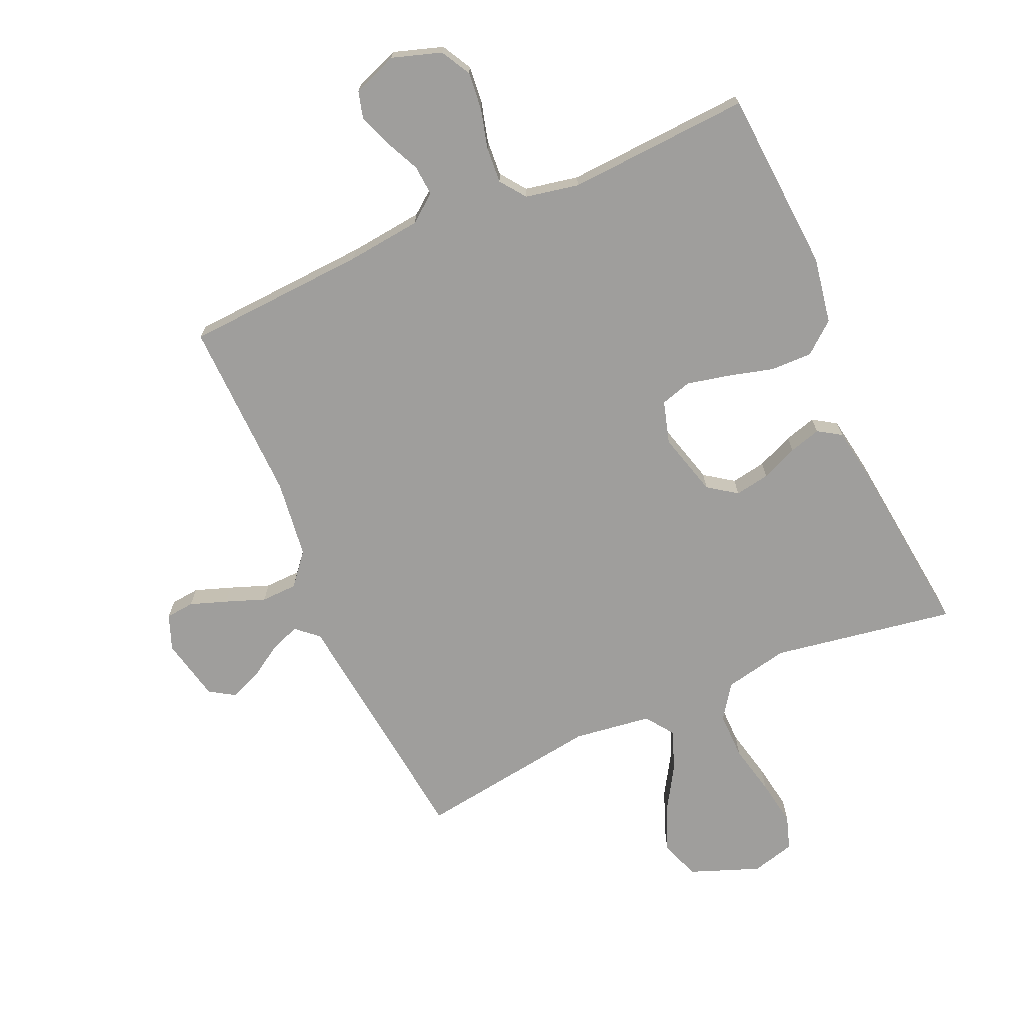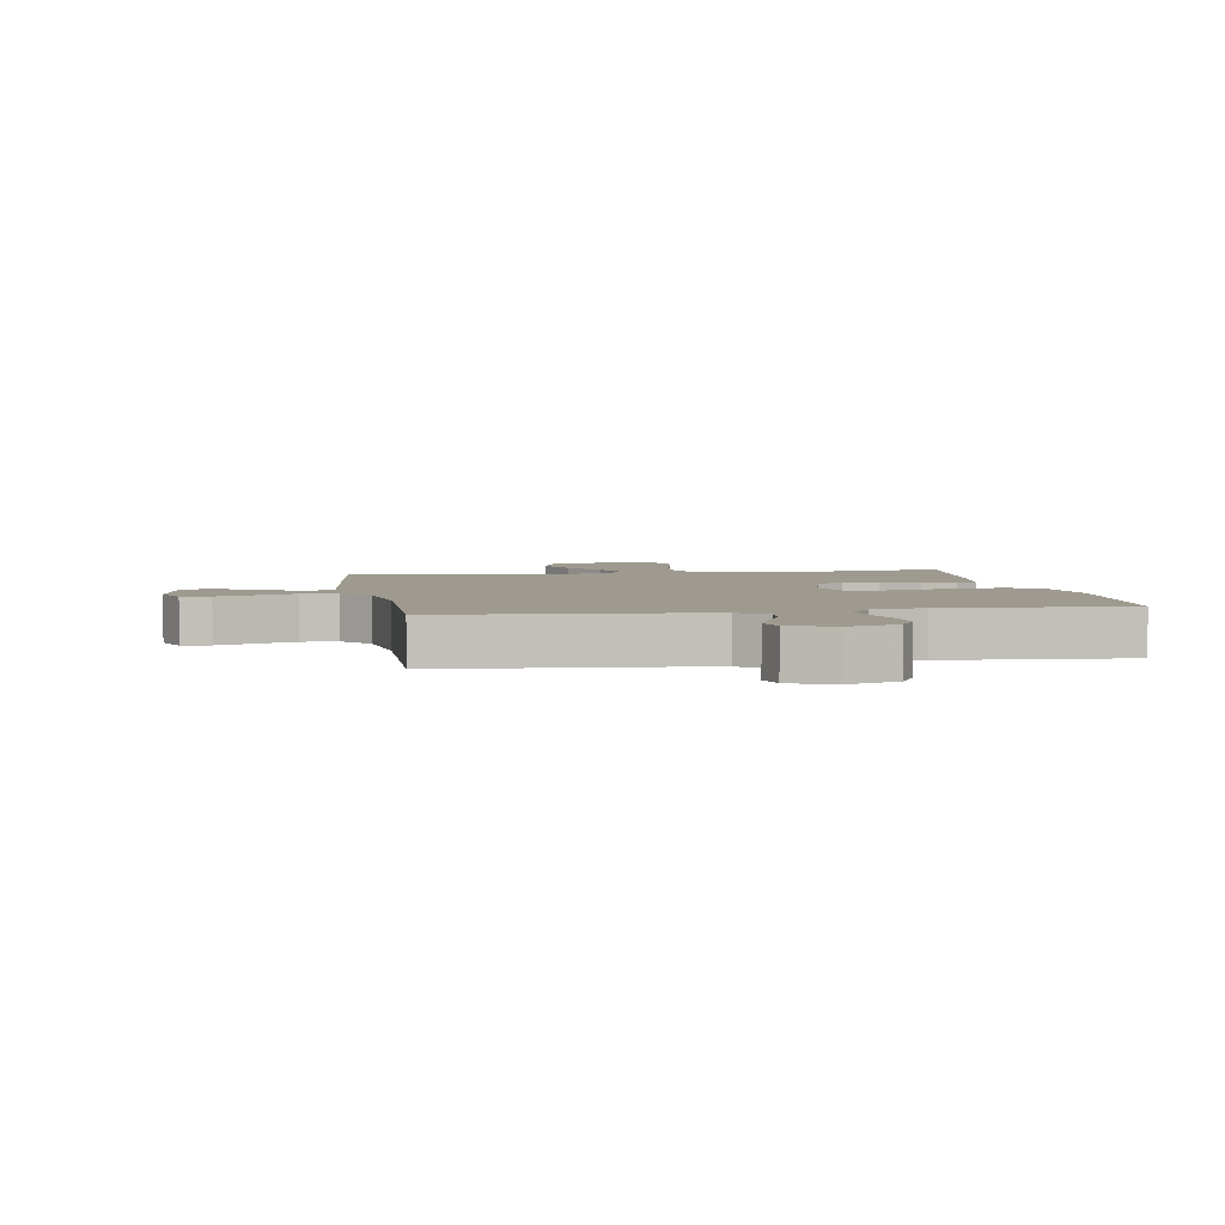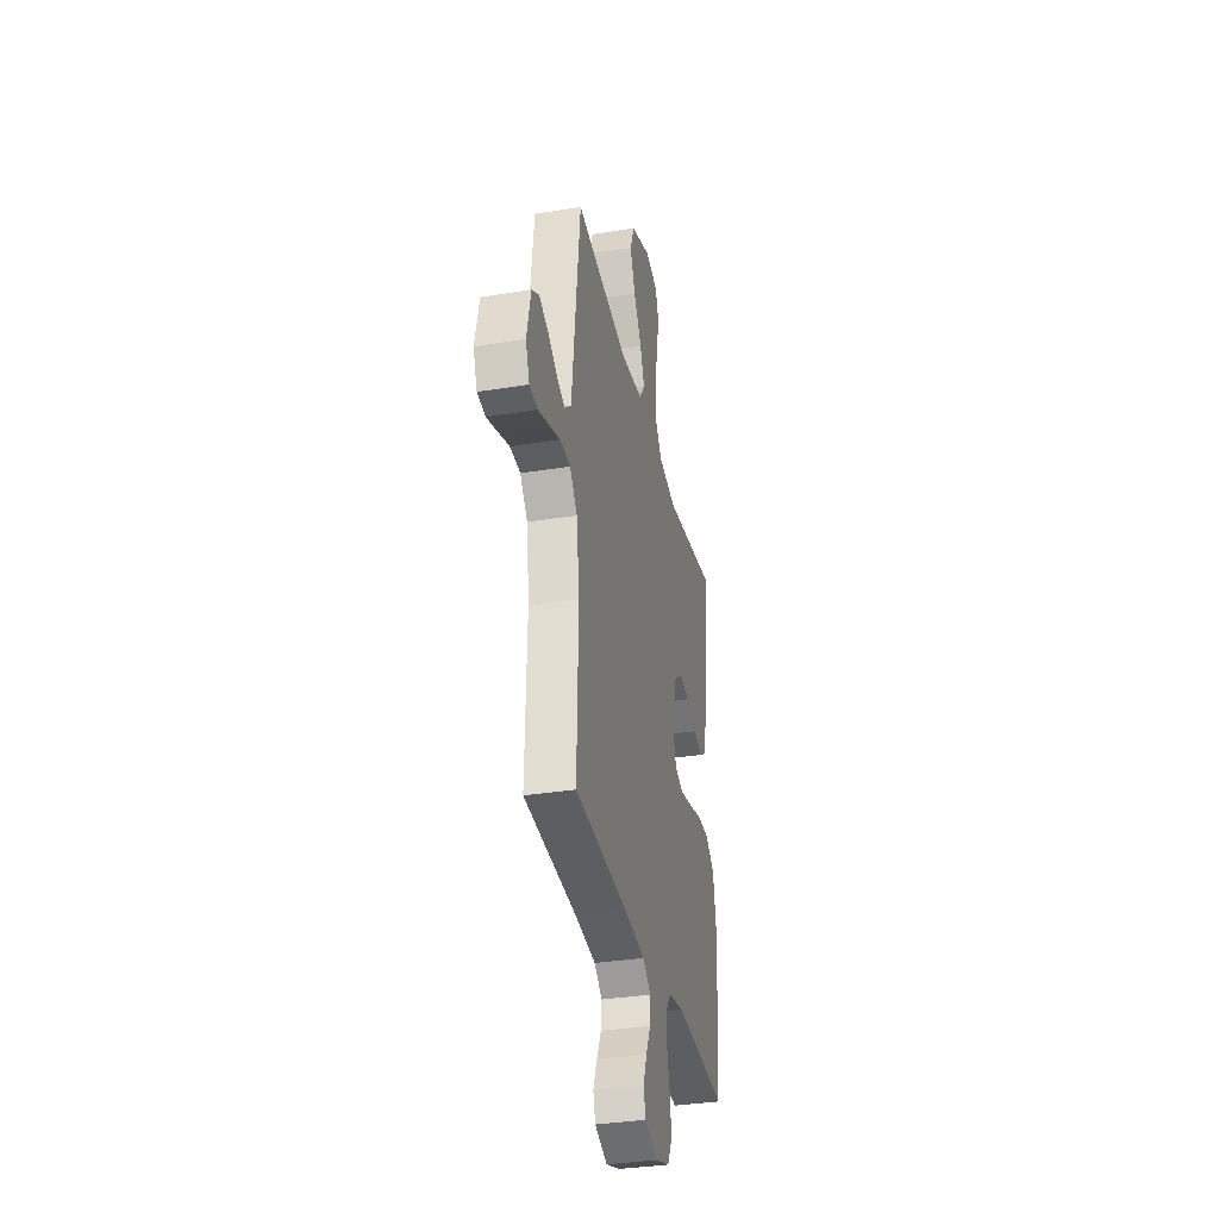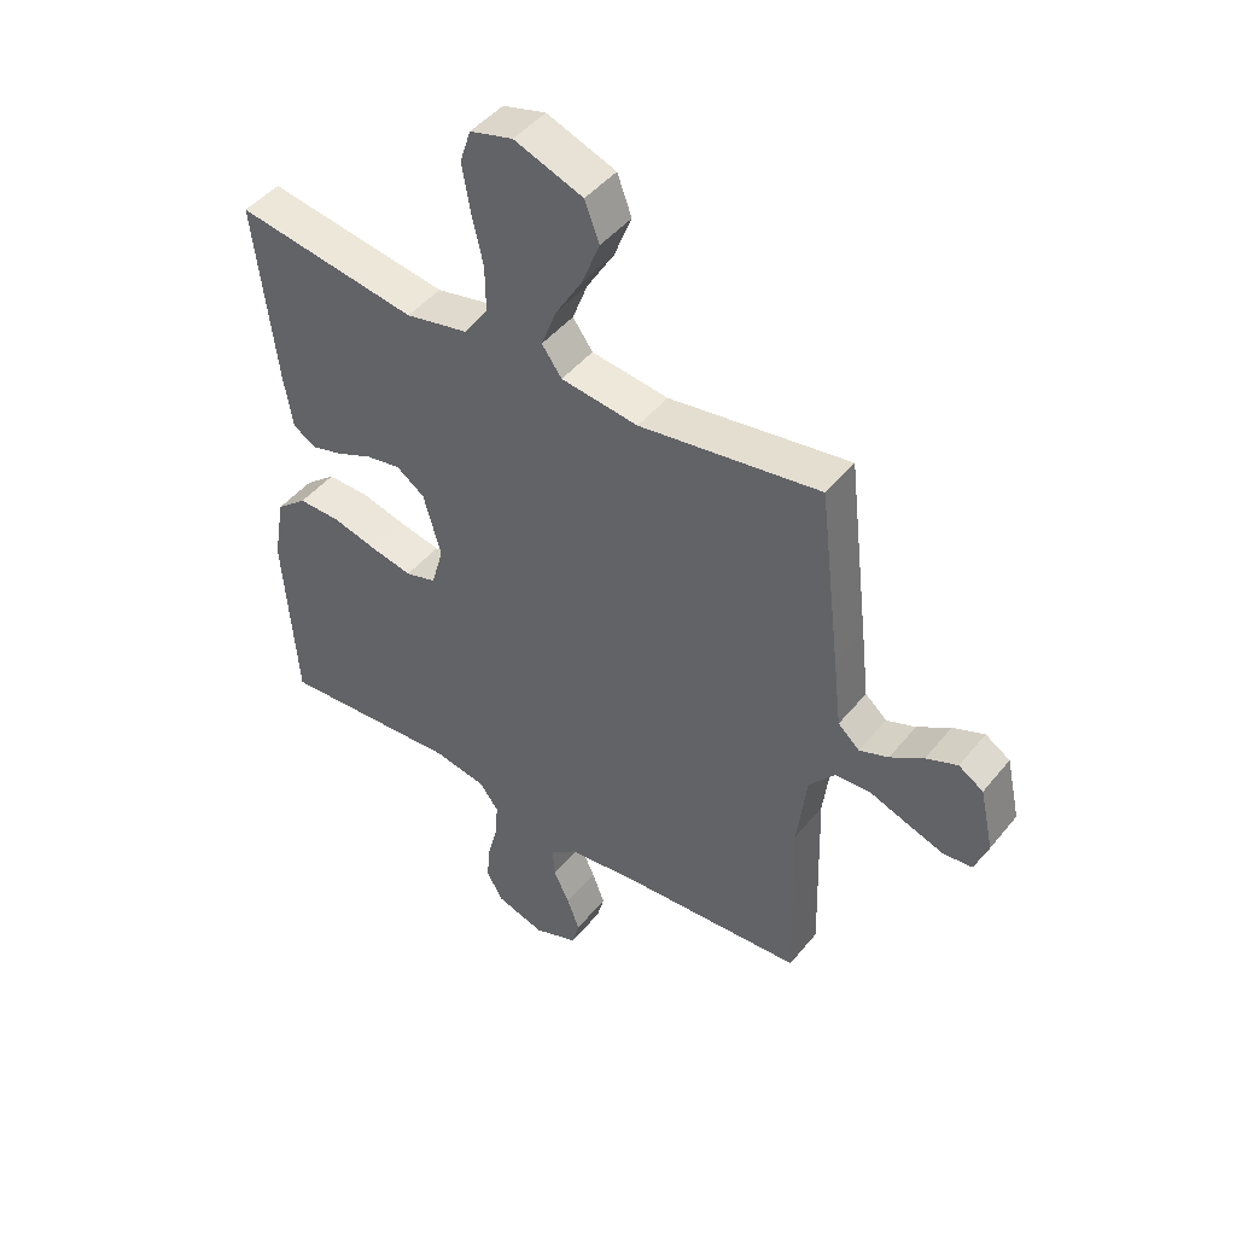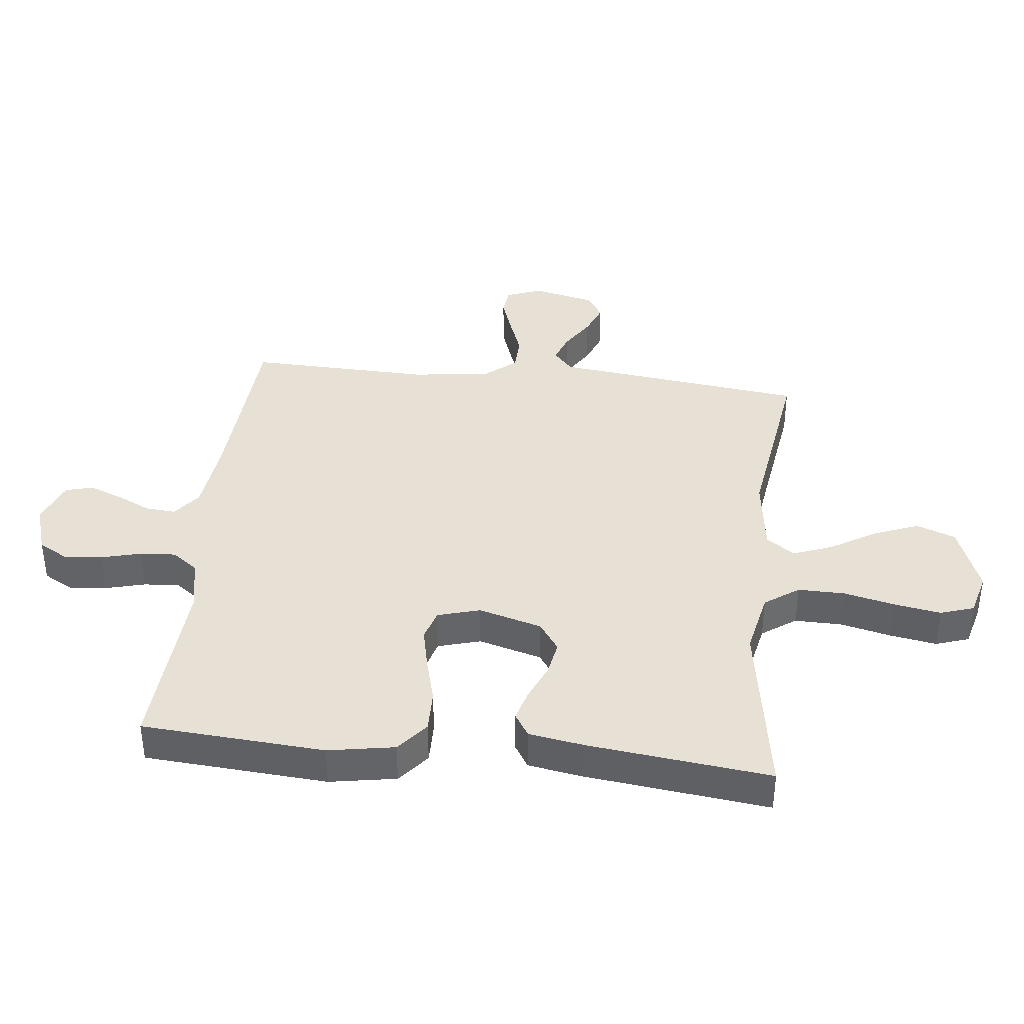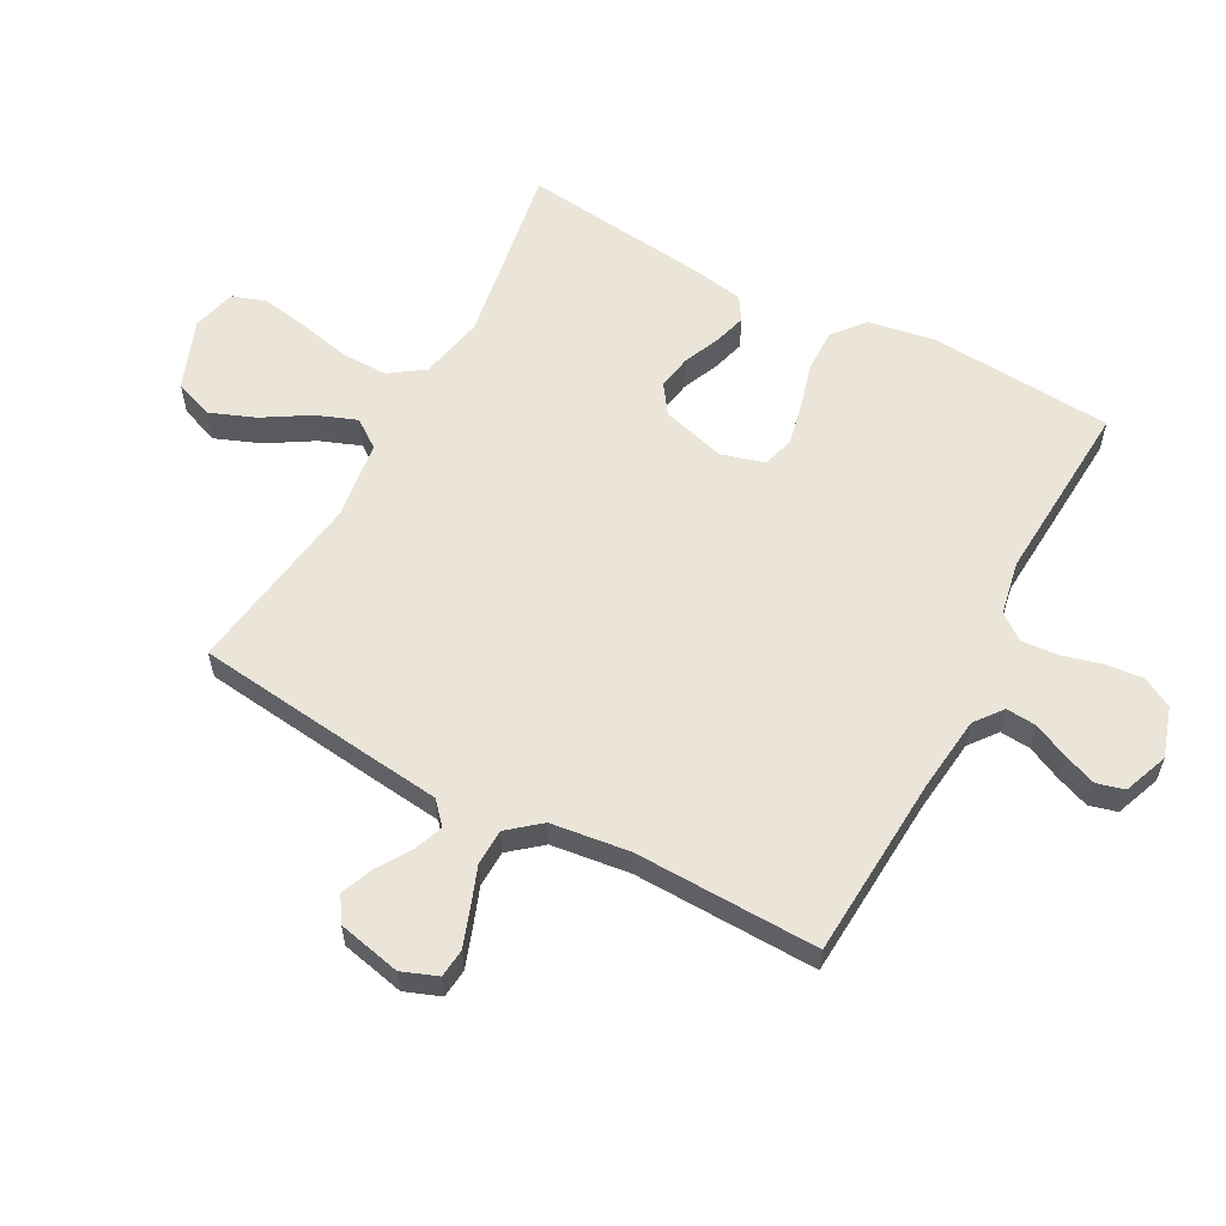
<metadata>
{"format":"obj","ext":"obj","renderer":"f3d","projection":"perspective","resolution":1024,"background":"white","views":[{"elev":-70.9,"azim":-156.3,"up":"+Y"},{"elev":3.8,"azim":170.2,"up":"+Y"},{"elev":-34.0,"azim":102.4,"up":"+Z"},{"elev":45.8,"azim":36.5,"up":"+Z"},{"elev":39.0,"azim":-83.7,"up":"+Y"},{"elev":59.0,"azim":118.2,"up":"+Y"}]}
</metadata>
<code>
v 0.5 0.07 0.5
v 0.536 0.07 0.2
v 0.549 0.07 0.087
v 0.585 0.07 0.055
v 0.633 0.07 0.073
v 0.688 0.07 0.108
v 0.74 0.07 0.129
v 0.781 0.07 0.103
v 0.804 0.07 0
v 0.782 0.07 -0.058
v 0.735 0.07 -0.063
v 0.675 0.07 -0.042
v 0.61 0.07 -0.018
v 0.551 0.07 -0.02
v 0.508 0.07 -0.072
v 0.492 0.07 -0.2
v 0.5 0.07 -0.5
v 0.2 0.07 -0.519
v 0.079 0.07 -0.533
v 0.034 0.07 -0.568
v 0.038 0.07 -0.618
v 0.064 0.07 -0.673
v 0.085 0.07 -0.728
v 0.073 0.07 -0.773
v 0 0.07 -0.801
v -0.081 0.07 -0.775
v -0.108 0.07 -0.726
v -0.102 0.07 -0.664
v -0.085 0.07 -0.599
v -0.081 0.07 -0.54
v -0.112 0.07 -0.498
v -0.2 0.07 -0.481
v -0.5 0.07 -0.5
v -0.521 0.07 -0.2
v -0.502 0.07 -0.091
v -0.451 0.07 -0.049
v -0.382 0.07 -0.05
v -0.307 0.07 -0.07
v -0.238 0.07 -0.085
v -0.187 0.07 -0.07
v -0.167 0.07 0
v -0.196 0.07 0.104
v -0.243 0.07 0.137
v -0.3 0.07 0.127
v -0.36 0.07 0.101
v -0.412 0.07 0.086
v -0.45 0.07 0.11
v -0.465 0.07 0.2
v -0.5 0.07 0.5
v -0.2 0.07 0.451
v -0.095 0.07 0.473
v -0.056 0.07 0.529
v -0.057 0.07 0.606
v -0.076 0.07 0.689
v -0.089 0.07 0.766
v -0.071 0.07 0.821
v 0 0.07 0.84
v 0.114 0.07 0.797
v 0.138 0.07 0.733
v 0.109 0.07 0.659
v 0.064 0.07 0.585
v 0.039 0.07 0.519
v 0.072 0.07 0.473
v 0.2 0.07 0.456
v 0.5 0 0.5
v 0.536 0 0.2
v 0.549 0 0.087
v 0.585 0 0.055
v 0.633 0 0.073
v 0.688 0 0.108
v 0.74 0 0.129
v 0.781 0 0.103
v 0.804 0 0
v 0.782 0 -0.058
v 0.735 0 -0.063
v 0.675 0 -0.042
v 0.61 0 -0.018
v 0.551 0 -0.02
v 0.508 0 -0.072
v 0.492 0 -0.2
v 0.5 0 -0.5
v 0.2 0 -0.519
v 0.079 0 -0.533
v 0.034 0 -0.568
v 0.038 0 -0.618
v 0.064 0 -0.673
v 0.085 0 -0.728
v 0.073 0 -0.773
v 0 0 -0.801
v -0.081 0 -0.775
v -0.108 0 -0.726
v -0.102 0 -0.664
v -0.085 0 -0.599
v -0.081 0 -0.54
v -0.112 0 -0.498
v -0.2 0 -0.481
v -0.5 0 -0.5
v -0.521 0 -0.2
v -0.502 0 -0.091
v -0.451 0 -0.049
v -0.382 0 -0.05
v -0.307 0 -0.07
v -0.238 0 -0.085
v -0.187 0 -0.07
v -0.167 0 0
v -0.196 0 0.104
v -0.243 0 0.137
v -0.3 0 0.127
v -0.36 0 0.101
v -0.412 0 0.086
v -0.45 0 0.11
v -0.465 0 0.2
v -0.5 0 0.5
v -0.2 0 0.451
v -0.095 0 0.473
v -0.056 0 0.529
v -0.057 0 0.606
v -0.076 0 0.689
v -0.089 0 0.766
v -0.071 0 0.821
v 0 0 0.84
v 0.114 0 0.797
v 0.138 0 0.733
v 0.109 0 0.659
v 0.064 0 0.585
v 0.039 0 0.519
v 0.072 0 0.473
v 0.2 0 0.456
f 59 60 61
f 58 59 61
f 57 58 61
f 56 57 61
f 55 56 61
f 54 55 61
f 53 54 61
f 52 53 61 62
f 51 52 62 63
f 48 49 50
f 47 48 50
f 46 47 50
f 45 46 50
f 44 45 50
f 51 63 64
f 50 51 64
f 44 50 64
f 43 44 64
f 36 37 38
f 35 36 38
f 34 35 38
f 33 34 38
f 32 33 38
f 31 32 38 39
f 30 31 39 40
f 27 28 29
f 26 27 29
f 25 26 29
f 24 25 29
f 23 24 29
f 22 23 29
f 21 22 29
f 20 21 29 30
f 30 40 41
f 20 30 41
f 19 20 41
f 16 17 18
f 19 41 42
f 18 19 42
f 16 18 42
f 15 16 42
f 11 12 13
f 10 11 13
f 9 10 13
f 8 9 13
f 7 8 13
f 6 7 13
f 5 6 13
f 4 5 13 14
f 1 2 3
f 64 1 3
f 43 64 3
f 42 43 3
f 15 42 3
f 14 15 3
f 3 4 14
f 125 124 123
f 125 123 122
f 125 122 121
f 125 121 120
f 125 120 119
f 125 119 118
f 125 118 117
f 126 125 117 116
f 127 126 116 115
f 114 113 112
f 114 112 111
f 114 111 110
f 114 110 109
f 114 109 108
f 128 127 115
f 128 115 114
f 128 114 108
f 128 108 107
f 102 101 100
f 102 100 99
f 102 99 98
f 102 98 97
f 102 97 96
f 103 102 96 95
f 104 103 95 94
f 93 92 91
f 93 91 90
f 93 90 89
f 93 89 88
f 93 88 87
f 93 87 86
f 93 86 85
f 94 93 85 84
f 105 104 94
f 105 94 84
f 105 84 83
f 82 81 80
f 106 105 83
f 106 83 82
f 106 82 80
f 106 80 79
f 77 76 75
f 77 75 74
f 77 74 73
f 77 73 72
f 77 72 71
f 77 71 70
f 77 70 69
f 78 77 69 68
f 67 66 65
f 67 65 128
f 67 128 107
f 67 107 106
f 67 106 79
f 67 79 78
f 78 68 67
f 1 65 66 2
f 2 66 67 3
f 3 67 68 4
f 4 68 69 5
f 5 69 70 6
f 6 70 71 7
f 7 71 72 8
f 8 72 73 9
f 9 73 74 10
f 10 74 75 11
f 11 75 76 12
f 12 76 77 13
f 13 77 78 14
f 14 78 79 15
f 15 79 80 16
f 16 80 81 17
f 17 81 82 18
f 18 82 83 19
f 19 83 84 20
f 20 84 85 21
f 21 85 86 22
f 22 86 87 23
f 23 87 88 24
f 24 88 89 25
f 25 89 90 26
f 26 90 91 27
f 27 91 92 28
f 28 92 93 29
f 29 93 94 30
f 30 94 95 31
f 31 95 96 32
f 32 96 97 33
f 33 97 98 34
f 34 98 99 35
f 35 99 100 36
f 36 100 101 37
f 37 101 102 38
f 38 102 103 39
f 39 103 104 40
f 40 104 105 41
f 41 105 106 42
f 42 106 107 43
f 43 107 108 44
f 44 108 109 45
f 45 109 110 46
f 46 110 111 47
f 47 111 112 48
f 48 112 113 49
f 49 113 114 50
f 50 114 115 51
f 51 115 116 52
f 52 116 117 53
f 53 117 118 54
f 54 118 119 55
f 55 119 120 56
f 56 120 121 57
f 57 121 122 58
f 58 122 123 59
f 59 123 124 60
f 60 124 125 61
f 61 125 126 62
f 62 126 127 63
f 63 127 128 64
f 64 128 65 1

</code>
